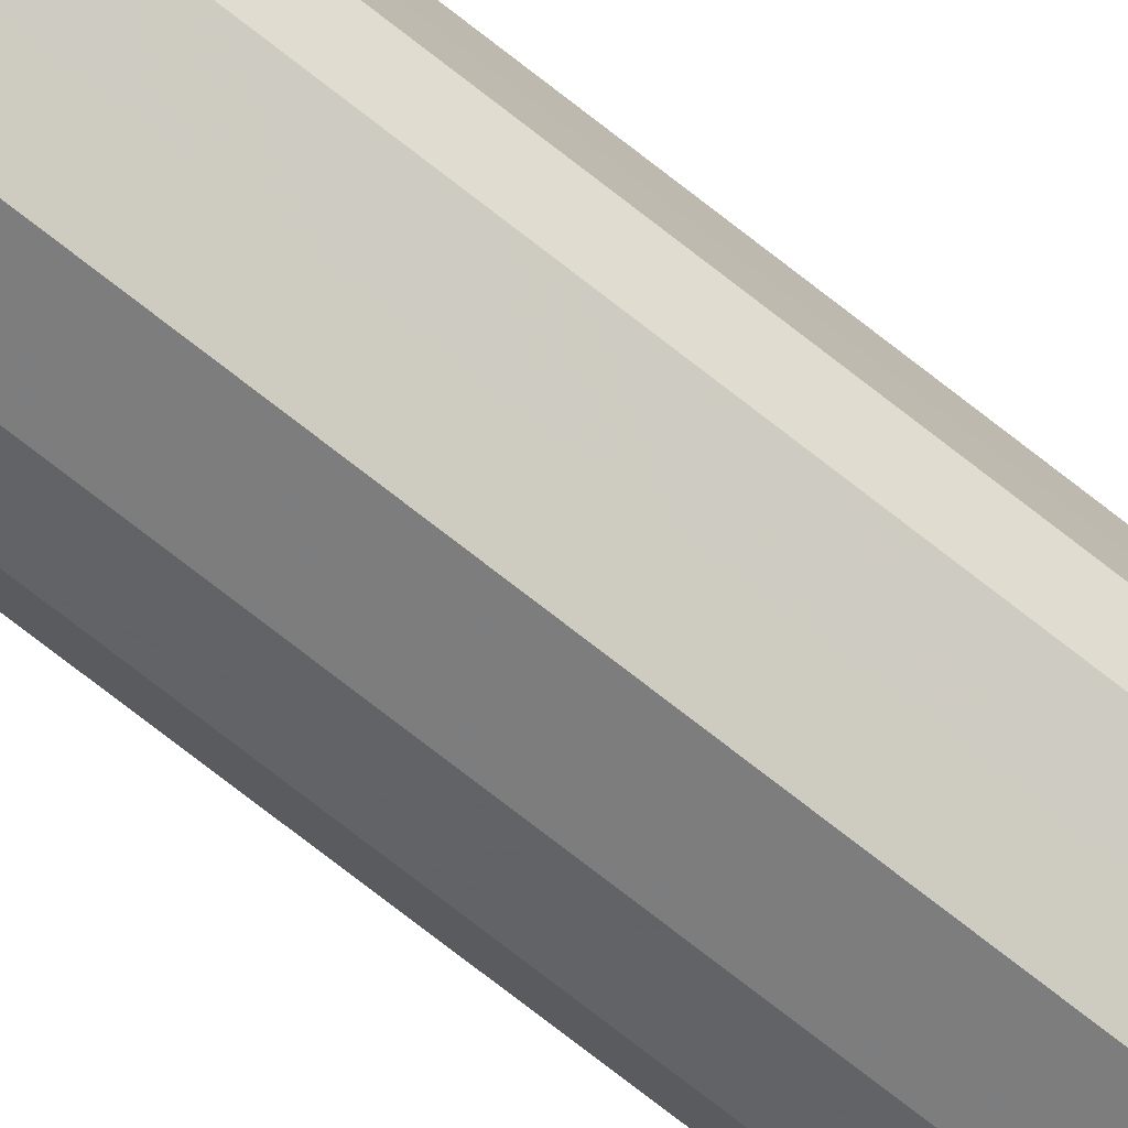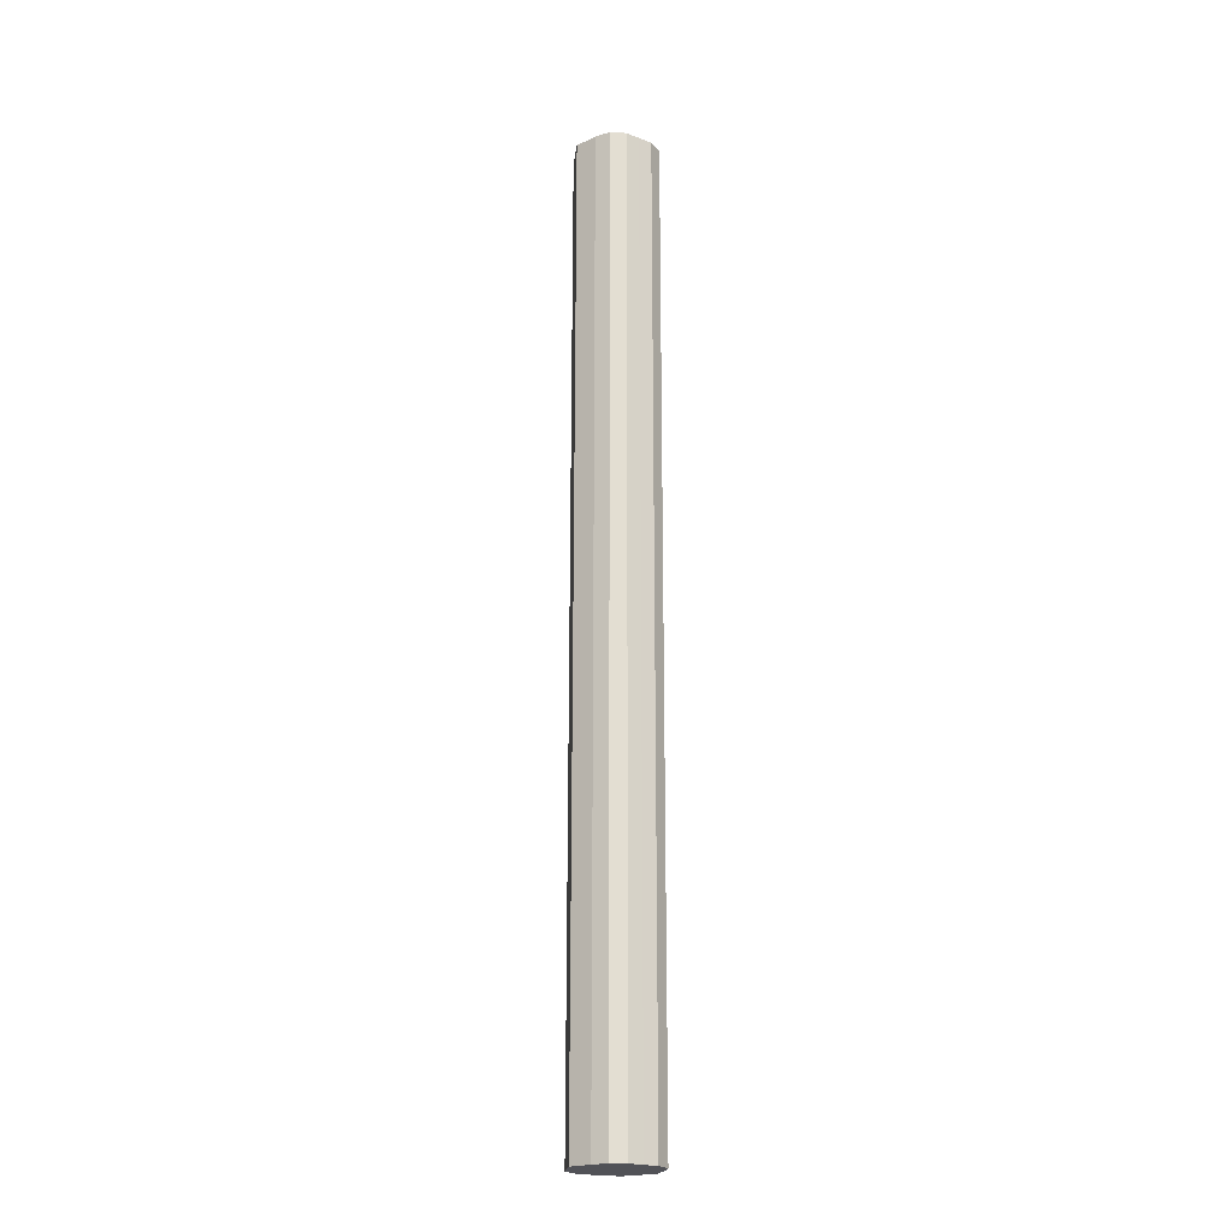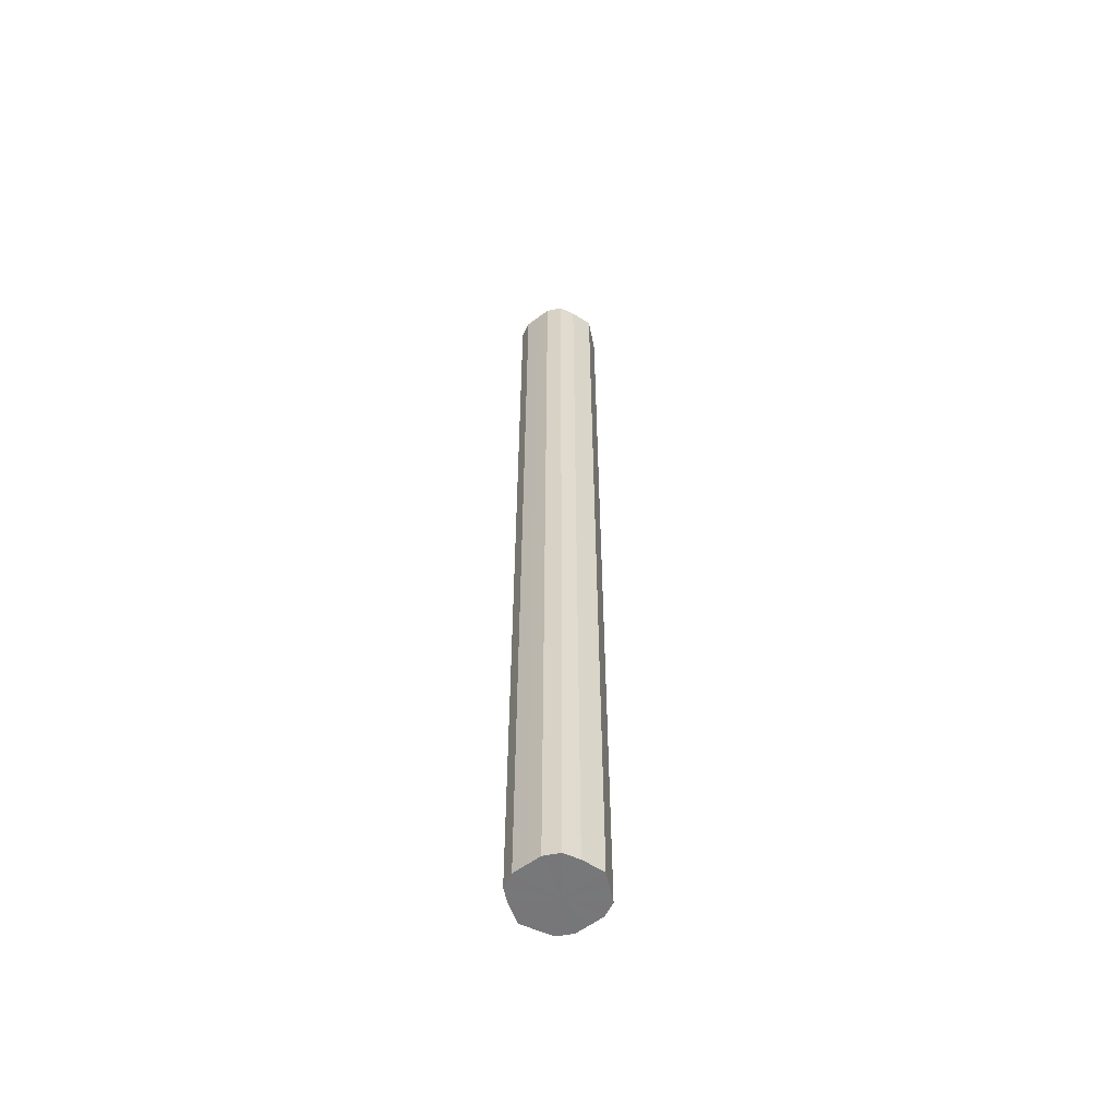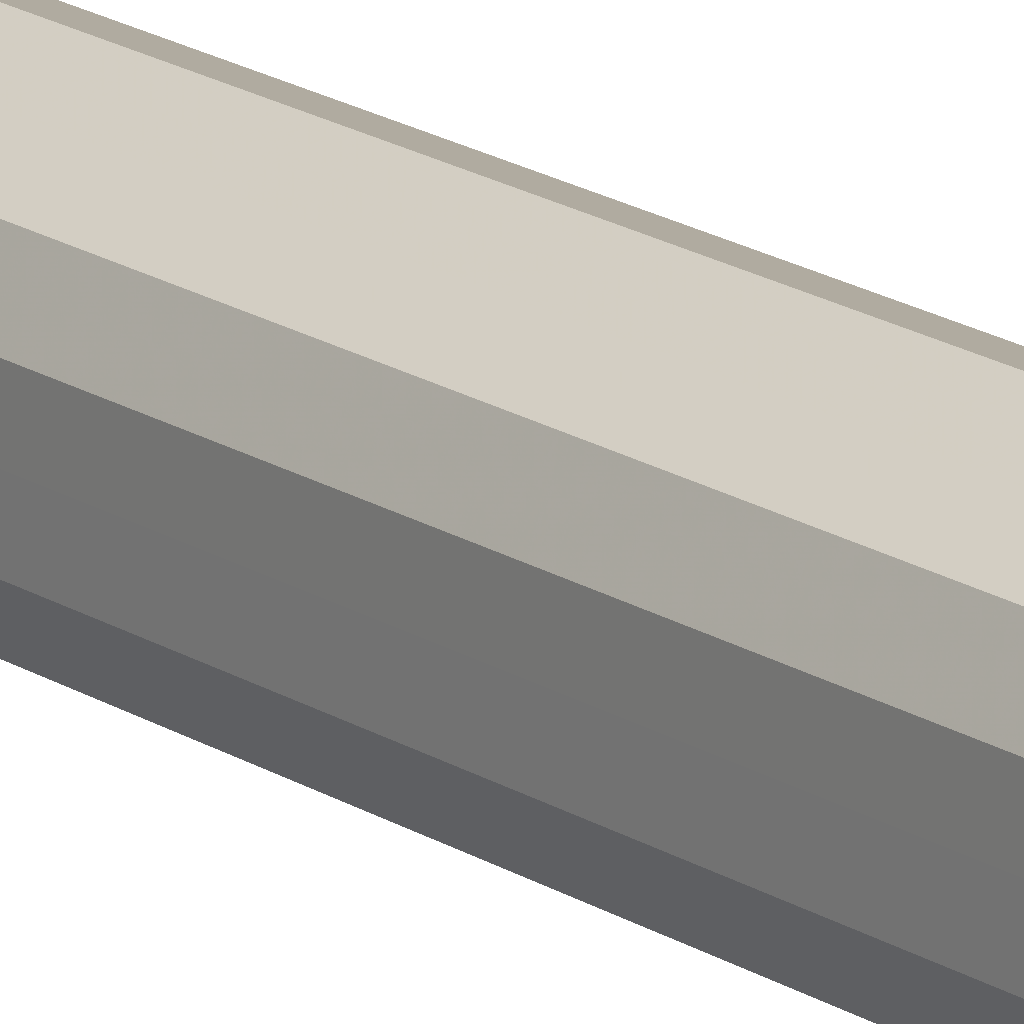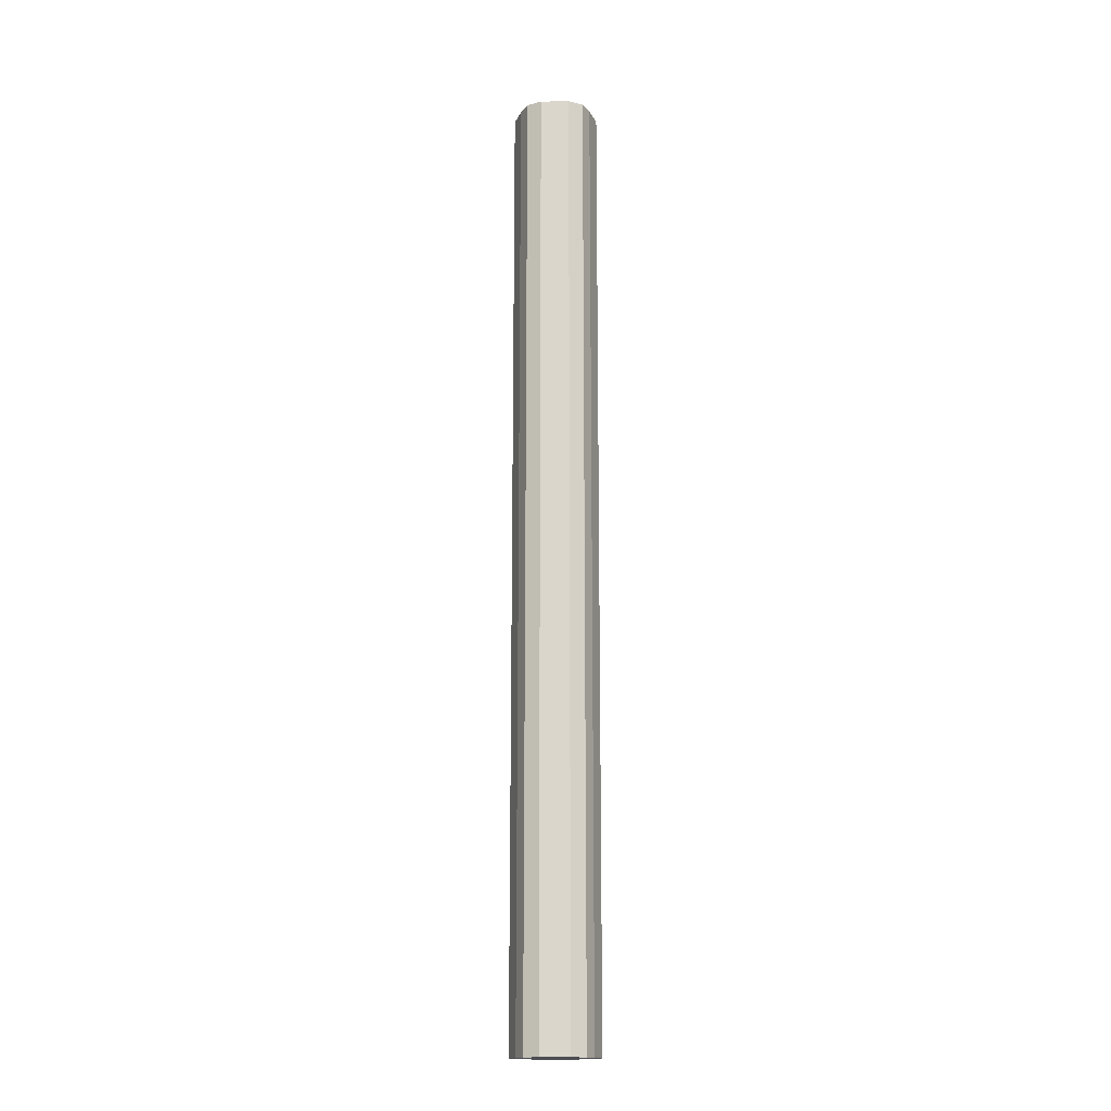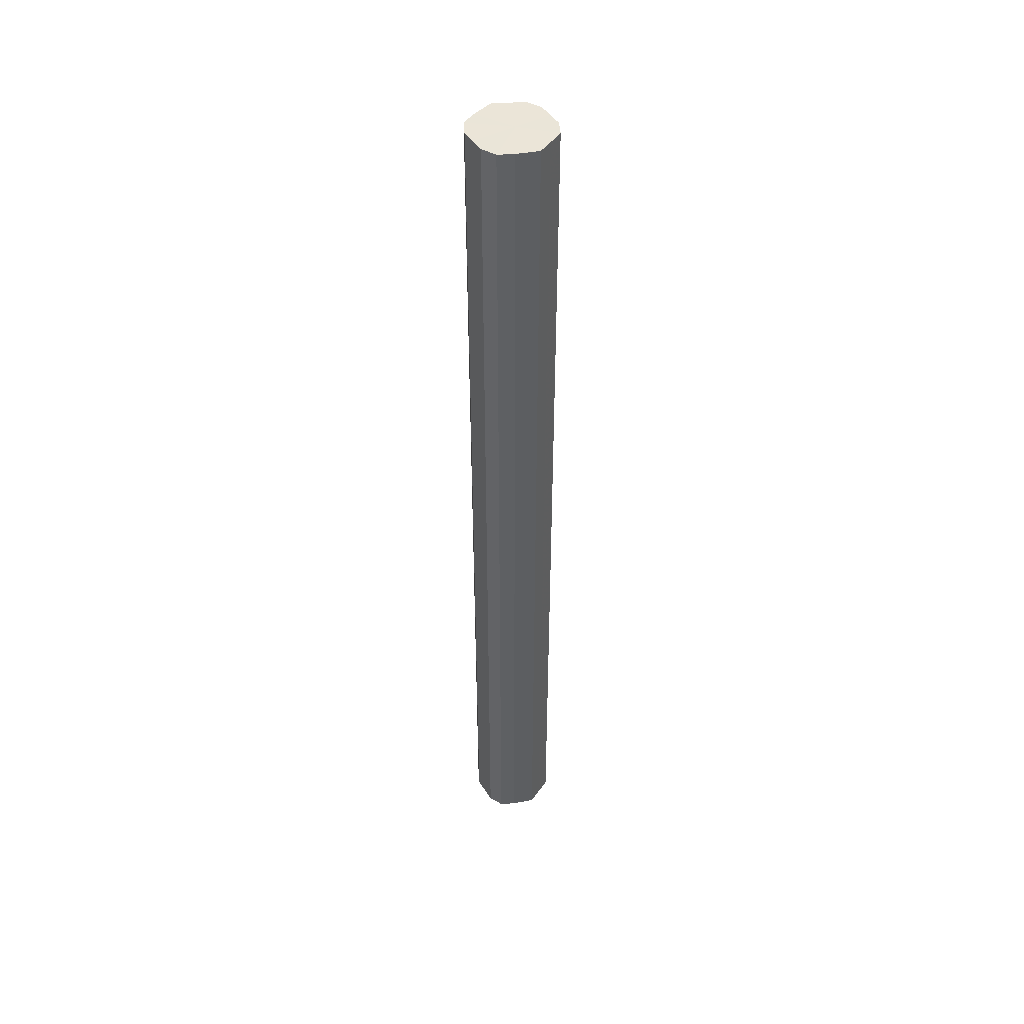
<metadata>
{"format":"obj","ext":"obj","renderer":"f3d","projection":"perspective","resolution":1024,"background":"white","views":[{"elev":-75.6,"azim":52.1,"up":"+Y"},{"elev":-21.5,"azim":-123.7,"up":"+Z"},{"elev":-57.3,"azim":-52.0,"up":"+Z"},{"elev":17.2,"azim":142.6,"up":"+Y"},{"elev":-16.4,"azim":-89.1,"up":"+Z"},{"elev":45.6,"azim":-30.5,"up":"+Z"}]}
</metadata>
<code>
o 5270
v 2177 1878 9.3
v 2177 1878 9.3
v 2177 1878 7.963
v 2177 1878 9.3
v 2177 1878 7.963
v 2177 1878 9.3
v 2177 1878 7.963
v 2177 1878 9.3
v 2177 1878 7.963
v 2177 1878 9.3
v 2177 1878 7.963
v 2177 1878 9.3
v 2177 1878 7.963
v 2177 1878 9.3
v 2177 1878 7.963
v 2177 1878 9.3
v 2177 1878 7.963
v 2177 1878 9.3
v 2177 1878 7.963
v 2177 1878 9.3
v 2177 1878 7.963
v 2177 1878 9.3
v 2177 1878 7.963
v 2177 1878 9.3
v 2177 1878 7.963
v 2177 1878 9.3
v 2177 1878 7.963
v 2177 1878 9.3
v 2177 1878 7.963
v 2177 1878 9.3
v 2177 1878 7.963
v 2177 1878 7.963
v 2177 1878 7.963
v 2177 1878 9.3
v 2177 1878 7.963
v 2177 1878 9.3
v 2177 1878 7.963
v 2177 1878 7.963
v 2177 1878 9.3
v 2177 1878 7.963
v 2177 1878 9.3
v 2177 1878 9.3
v 2177 1878 7.963
v 2177 1878 7.963
v 2177 1878 9.3
v 2177 1878 7.963
v 2177 1878 9.3
v 2177 1878 9.3
v 2177 1878 7.963
v 2177 1878 7.963
v 2177 1878 9.3
v 2177 1878 7.963
v 2177 1878 9.3
v 2177 1878 9.3
v 2177 1878 7.963
v 2177 1878 7.963
v 2177 1878 9.3
v 2177 1878 7.963
v 2177 1878 9.3
v 2177 1878 9.3
v 2177 1878 7.963
v 2177 1878 7.963
v 2177 1878 9.3
v 2177 1878 9.3
v 2177 1878 9.3
v 2177 1878 9.3
v 2177 1878 9.3
v 2177 1878 9.3
v 2177 1878 9.3
v 2177 1878 9.3
v 2177 1878 9.3
v 2177 1878 9.3
v 2177 1878 9.3
v 2177 1878 9.3
v 2177 1878 9.3
v 2177 1878 9.3
v 2177 1878 9.3
v 2177 1878 9.3
v 2177 1878 9.3
v 2177 1878 9.3
v 2177 1878 9.3
v 2177 1878 7.963
v 2177 1878 7.963
v 2177 1878 7.963
v 2177 1878 7.963
v 2177 1878 7.963
v 2177 1878 7.963
v 2177 1878 7.963
v 2177 1878 7.963
v 2177 1878 7.963
v 2177 1878 7.963
v 2177 1878 7.963
v 2177 1878 7.963
v 2177 1878 7.963
v 2177 1878 7.963
v 2177 1878 7.963
v 2177 1878 7.963
v 2177 1878 7.963
f 1 2 3
f 2 4 5
f 6 1 7
f 4 8 9
f 10 6 11
f 8 12 13
f 14 10 15
f 12 16 17
f 18 14 19
f 16 20 21
f 22 18 23
f 20 24 25
f 26 22 27
f 24 28 29
f 30 26 31
f 28 30 32
f 33 34 35
f 35 36 37
f 38 39 33
f 40 41 38
f 37 42 43
f 44 45 40
f 46 47 44
f 43 48 49
f 50 51 46
f 52 53 50
f 49 54 55
f 56 57 52
f 58 59 56
f 55 60 61
f 62 63 58
f 61 64 62
f 65 66 67
f 65 68 66
f 65 67 69
f 65 70 68
f 65 69 71
f 65 72 70
f 65 71 73
f 65 74 72
f 65 73 75
f 65 76 74
f 65 75 77
f 65 78 76
f 65 77 79
f 65 80 78
f 65 79 81
f 65 81 80
f 82 83 84
f 82 85 83
f 82 84 86
f 82 87 85
f 82 86 88
f 82 89 87
f 82 88 90
f 82 91 89
f 82 90 92
f 82 93 91
f 82 92 94
f 82 95 93
f 82 94 96
f 82 97 95
f 82 96 98
f 82 98 97

</code>
